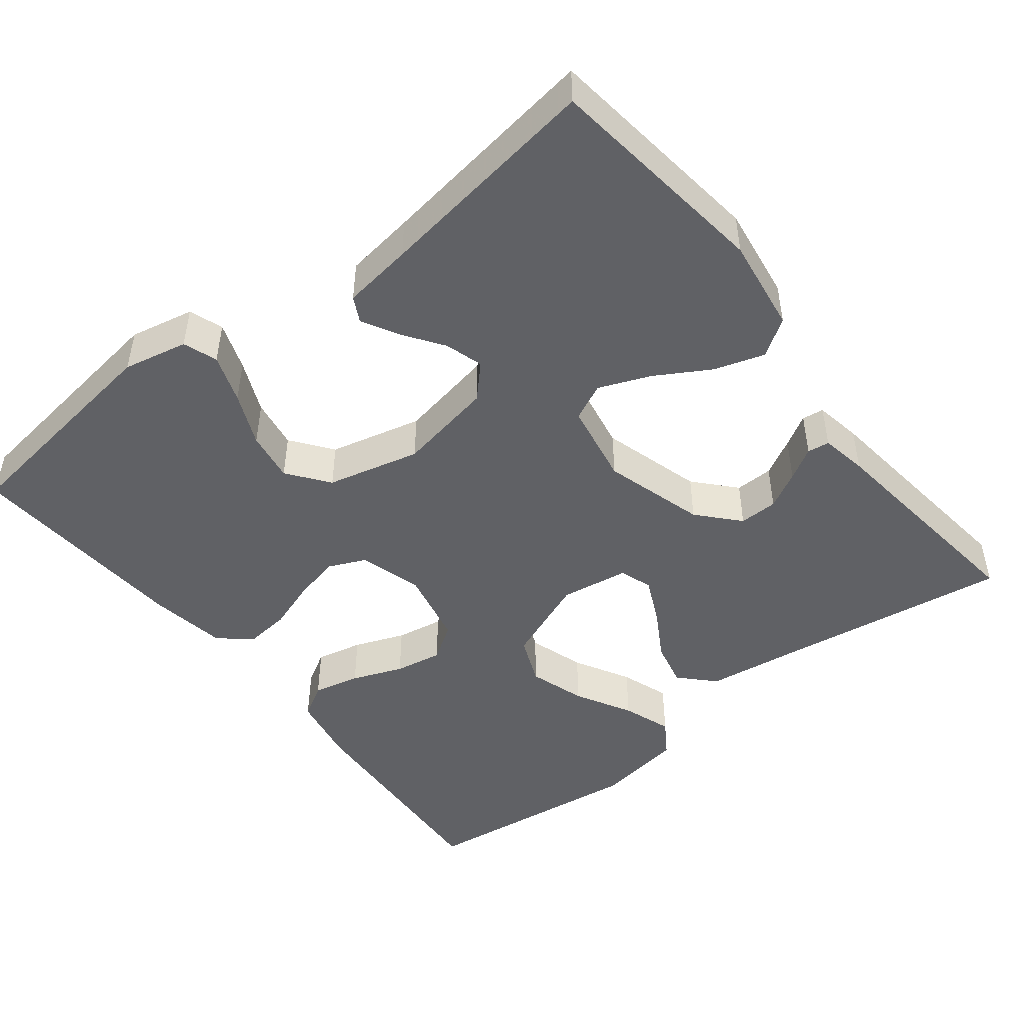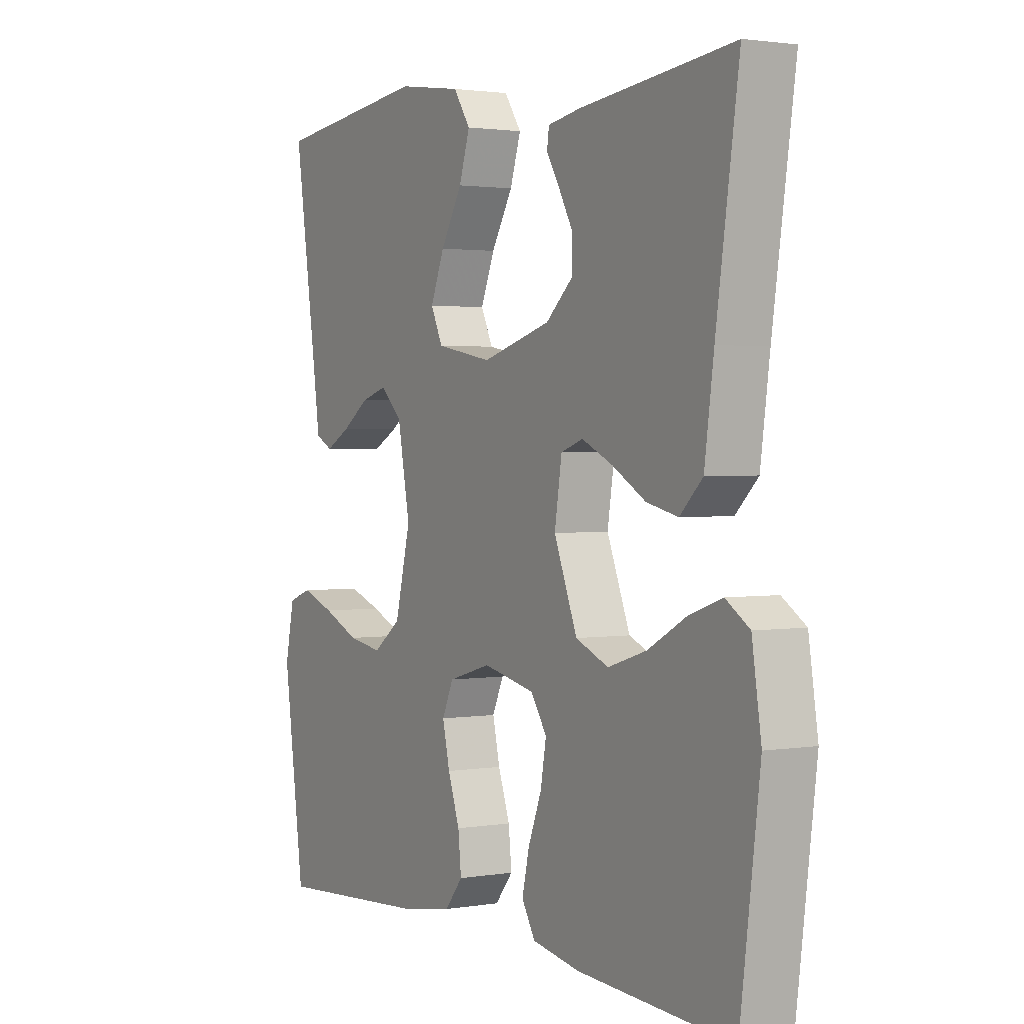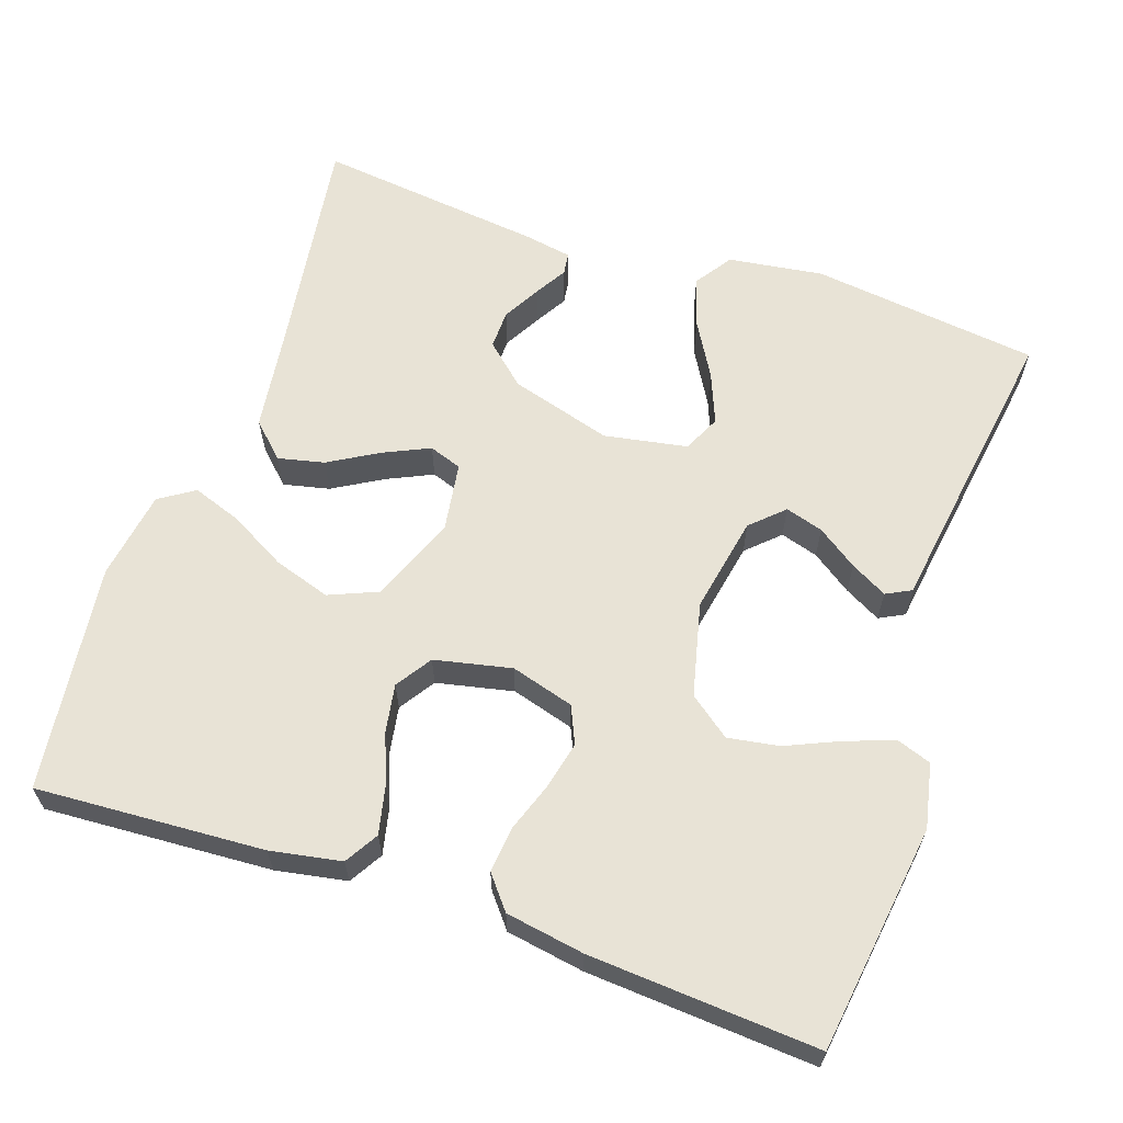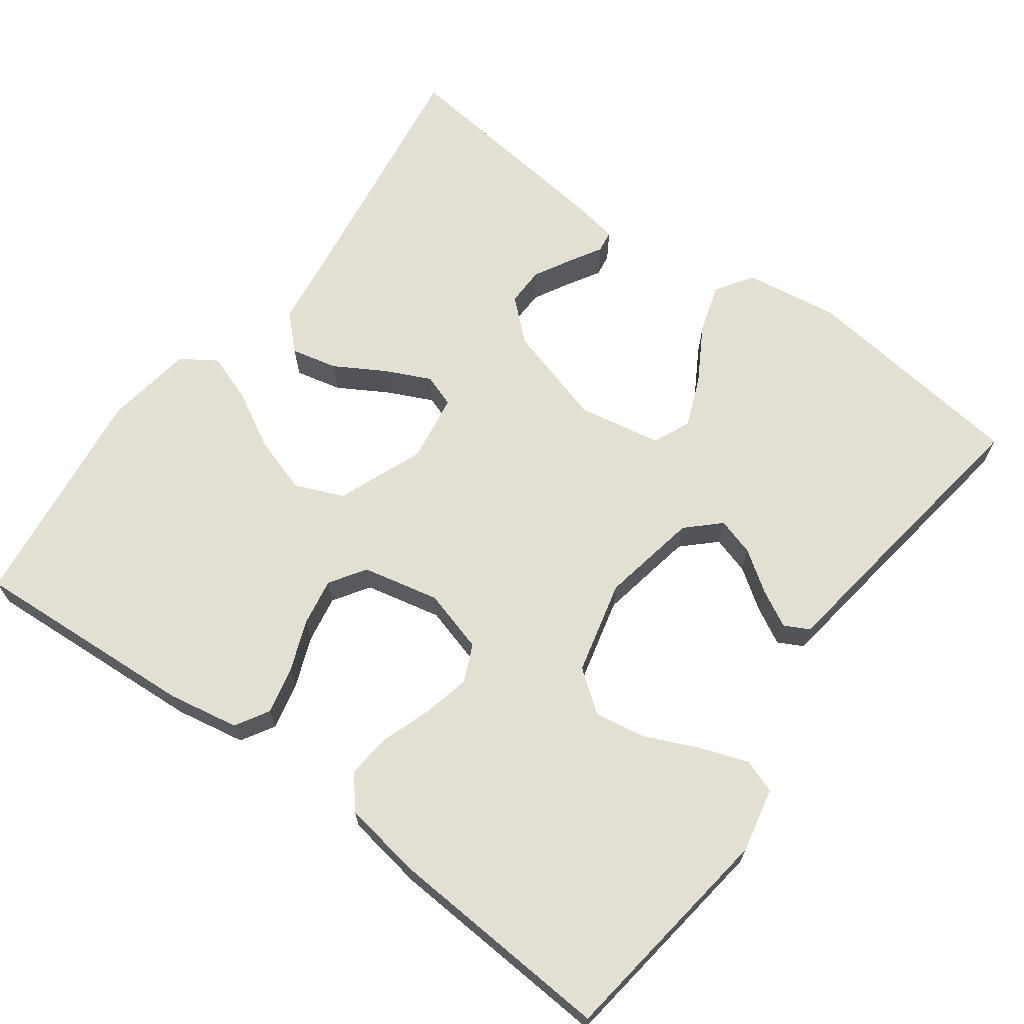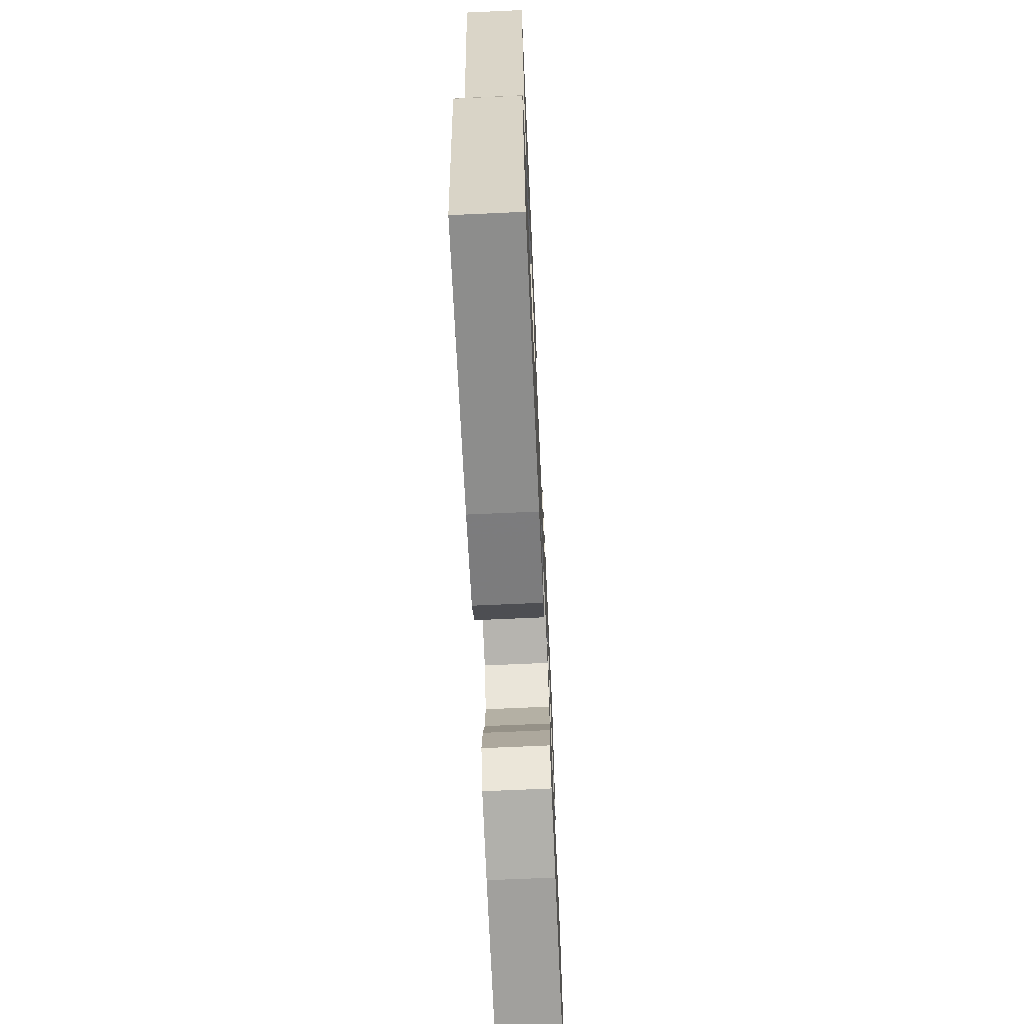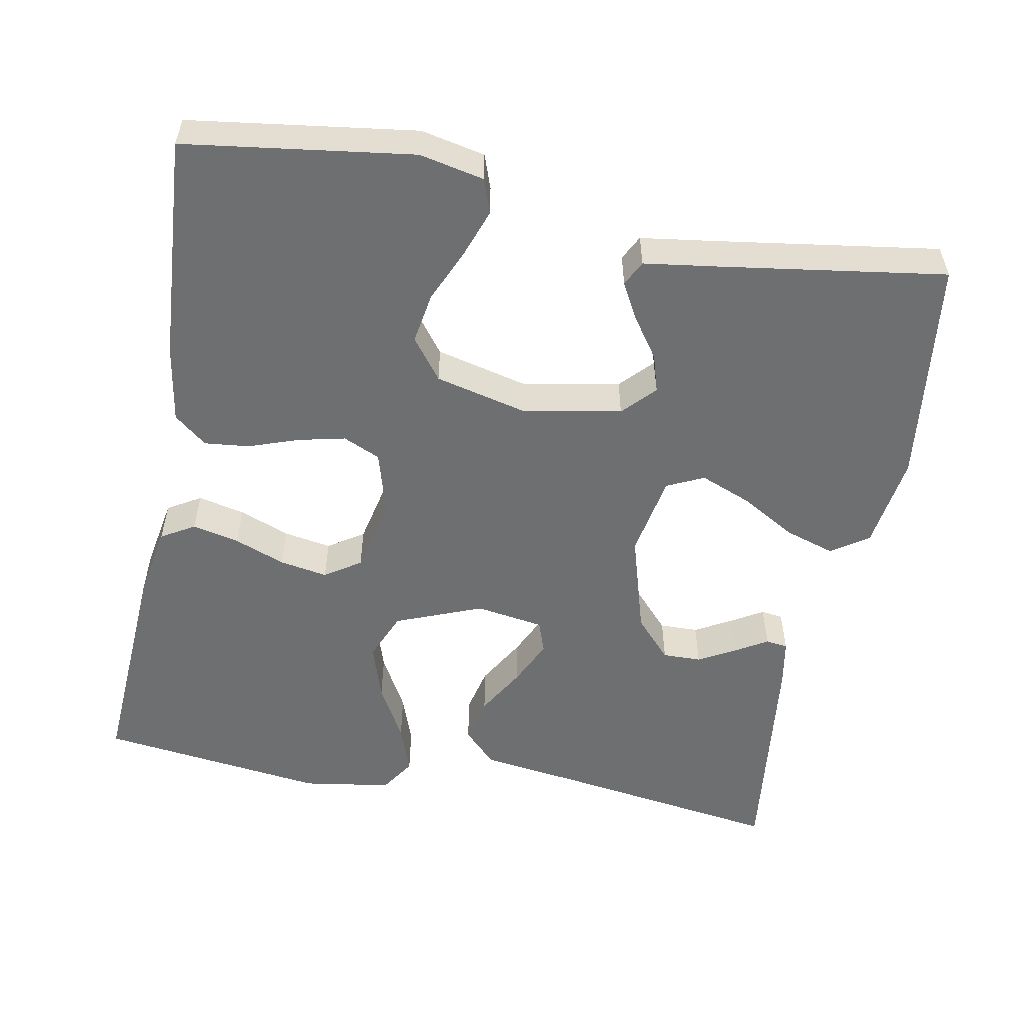
<metadata>
{"format":"obj","ext":"obj","renderer":"f3d","projection":"perspective","resolution":1024,"background":"white","views":[{"elev":-47.5,"azim":-51.9,"up":"+Y"},{"elev":1.9,"azim":59.3,"up":"+Z"},{"elev":62.5,"azim":-161.1,"up":"+Y"},{"elev":67.1,"azim":-143.8,"up":"+Y"},{"elev":-68.2,"azim":-87.4,"up":"+Z"},{"elev":-54.6,"azim":-100.6,"up":"+Y"}]}
</metadata>
<code>
v 0.5 0.07 -0.5
v 0.2 0.07 -0.482
v 0.107 0.07 -0.465
v 0.081 0.07 -0.421
v 0.095 0.07 -0.359
v 0.121 0.07 -0.292
v 0.132 0.07 -0.229
v 0.101 0.07 -0.182
v 0 0.07 -0.16
v -0.083 0.07 -0.184
v -0.105 0.07 -0.233
v -0.091 0.07 -0.295
v -0.068 0.07 -0.361
v -0.062 0.07 -0.42
v -0.097 0.07 -0.463
v -0.2 0.07 -0.48
v -0.5 0.07 -0.5
v -0.541 0.07 -0.2
v -0.523 0.07 -0.115
v -0.478 0.07 -0.099
v -0.414 0.07 -0.122
v -0.344 0.07 -0.153
v -0.277 0.07 -0.164
v -0.223 0.07 -0.123
v -0.193 0.07 0
v -0.217 0.07 0.128
v -0.259 0.07 0.168
v -0.309 0.07 0.153
v -0.362 0.07 0.116
v -0.41 0.07 0.09
v -0.443 0.07 0.107
v -0.456 0.07 0.2
v -0.5 0.07 0.5
v -0.2 0.07 0.537
v -0.075 0.07 0.519
v -0.042 0.07 0.47
v -0.063 0.07 0.404
v -0.105 0.07 0.332
v -0.132 0.07 0.265
v -0.109 0.07 0.216
v 0 0.07 0.196
v 0.134 0.07 0.235
v 0.187 0.07 0.283
v 0.186 0.07 0.334
v 0.159 0.07 0.383
v 0.134 0.07 0.425
v 0.138 0.07 0.454
v 0.2 0.07 0.465
v 0.5 0.07 0.5
v 0.456 0.07 0.2
v 0.438 0.07 0.068
v 0.394 0.07 0.025
v 0.333 0.07 0.039
v 0.268 0.07 0.077
v 0.208 0.07 0.105
v 0.165 0.07 0.09
v 0.151 0.07 0
v 0.196 0.07 -0.114
v 0.26 0.07 -0.141
v 0.335 0.07 -0.117
v 0.409 0.07 -0.076
v 0.474 0.07 -0.053
v 0.52 0.07 -0.083
v 0.538 0.07 -0.2
v 0.5 0 -0.5
v 0.2 0 -0.482
v 0.107 0 -0.465
v 0.081 0 -0.421
v 0.095 0 -0.359
v 0.121 0 -0.292
v 0.132 0 -0.229
v 0.101 0 -0.182
v 0 0 -0.16
v -0.083 0 -0.184
v -0.105 0 -0.233
v -0.091 0 -0.295
v -0.068 0 -0.361
v -0.062 0 -0.42
v -0.097 0 -0.463
v -0.2 0 -0.48
v -0.5 0 -0.5
v -0.541 0 -0.2
v -0.523 0 -0.115
v -0.478 0 -0.099
v -0.414 0 -0.122
v -0.344 0 -0.153
v -0.277 0 -0.164
v -0.223 0 -0.123
v -0.193 0 0
v -0.217 0 0.128
v -0.259 0 0.168
v -0.309 0 0.153
v -0.362 0 0.116
v -0.41 0 0.09
v -0.443 0 0.107
v -0.456 0 0.2
v -0.5 0 0.5
v -0.2 0 0.537
v -0.075 0 0.519
v -0.042 0 0.47
v -0.063 0 0.404
v -0.105 0 0.332
v -0.132 0 0.265
v -0.109 0 0.216
v 0 0 0.196
v 0.134 0 0.235
v 0.187 0 0.283
v 0.186 0 0.334
v 0.159 0 0.383
v 0.134 0 0.425
v 0.138 0 0.454
v 0.2 0 0.465
v 0.5 0 0.5
v 0.456 0 0.2
v 0.438 0 0.068
v 0.394 0 0.025
v 0.333 0 0.039
v 0.268 0 0.077
v 0.208 0 0.105
v 0.165 0 0.09
v 0.151 0 0
v 0.196 0 -0.114
v 0.26 0 -0.141
v 0.335 0 -0.117
v 0.409 0 -0.076
v 0.474 0 -0.053
v 0.52 0 -0.083
v 0.538 0 -0.2
f 4 5 6
f 3 4 6
f 2 3 6
f 1 2 6
f 64 1 6
f 63 64 6
f 62 63 6
f 61 62 6
f 60 61 6
f 59 60 6 7
f 58 59 7 8
f 57 58 8 9
f 56 57 9 10
f 52 53 54
f 51 52 54
f 50 51 54
f 50 54 55
f 48 49 50
f 47 48 50
f 46 47 50
f 45 46 50
f 44 45 50
f 43 44 50 55
f 42 43 55 56
f 36 37 38
f 35 36 38
f 34 35 38
f 33 34 38
f 32 33 38
f 31 32 38
f 30 31 38
f 29 30 38
f 28 29 38
f 27 28 38 39
f 26 27 39 40
f 20 21 22
f 19 20 22
f 18 19 22
f 17 18 22
f 16 17 22
f 15 16 22
f 14 15 22
f 13 14 22
f 12 13 22
f 11 12 22 23
f 10 11 23 24
f 10 24 25
f 56 10 25
f 42 56 25
f 41 42 25
f 25 26 40 41
f 70 69 68
f 70 68 67
f 70 67 66
f 70 66 65
f 70 65 128
f 70 128 127
f 70 127 126
f 70 126 125
f 70 125 124
f 71 70 124 123
f 72 71 123 122
f 73 72 122 121
f 74 73 121 120
f 118 117 116
f 118 116 115
f 118 115 114
f 119 118 114
f 114 113 112
f 114 112 111
f 114 111 110
f 114 110 109
f 114 109 108
f 119 114 108 107
f 120 119 107 106
f 102 101 100
f 102 100 99
f 102 99 98
f 102 98 97
f 102 97 96
f 102 96 95
f 102 95 94
f 102 94 93
f 102 93 92
f 103 102 92 91
f 104 103 91 90
f 86 85 84
f 86 84 83
f 86 83 82
f 86 82 81
f 86 81 80
f 86 80 79
f 86 79 78
f 86 78 77
f 86 77 76
f 87 86 76 75
f 88 87 75 74
f 89 88 74
f 89 74 120
f 89 120 106
f 89 106 105
f 105 104 90 89
f 1 65 66 2
f 2 66 67 3
f 3 67 68 4
f 4 68 69 5
f 5 69 70 6
f 6 70 71 7
f 7 71 72 8
f 8 72 73 9
f 9 73 74 10
f 10 74 75 11
f 11 75 76 12
f 12 76 77 13
f 13 77 78 14
f 14 78 79 15
f 15 79 80 16
f 16 80 81 17
f 17 81 82 18
f 18 82 83 19
f 19 83 84 20
f 20 84 85 21
f 21 85 86 22
f 22 86 87 23
f 23 87 88 24
f 24 88 89 25
f 25 89 90 26
f 26 90 91 27
f 27 91 92 28
f 28 92 93 29
f 29 93 94 30
f 30 94 95 31
f 31 95 96 32
f 32 96 97 33
f 33 97 98 34
f 34 98 99 35
f 35 99 100 36
f 36 100 101 37
f 37 101 102 38
f 38 102 103 39
f 39 103 104 40
f 40 104 105 41
f 41 105 106 42
f 42 106 107 43
f 43 107 108 44
f 44 108 109 45
f 45 109 110 46
f 46 110 111 47
f 47 111 112 48
f 48 112 113 49
f 49 113 114 50
f 50 114 115 51
f 51 115 116 52
f 52 116 117 53
f 53 117 118 54
f 54 118 119 55
f 55 119 120 56
f 56 120 121 57
f 57 121 122 58
f 58 122 123 59
f 59 123 124 60
f 60 124 125 61
f 61 125 126 62
f 62 126 127 63
f 63 127 128 64
f 64 128 65 1

</code>
